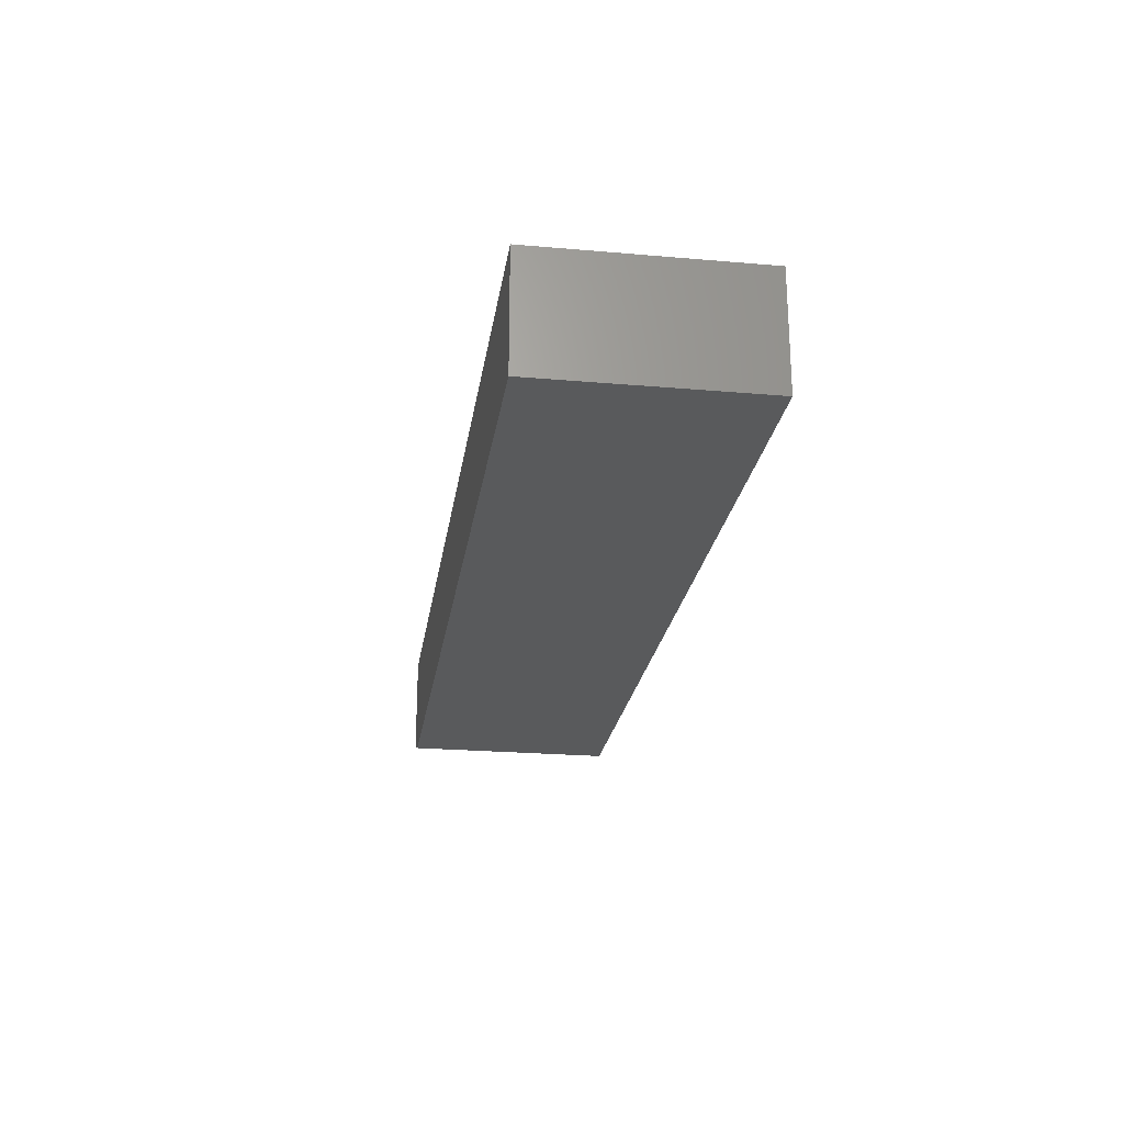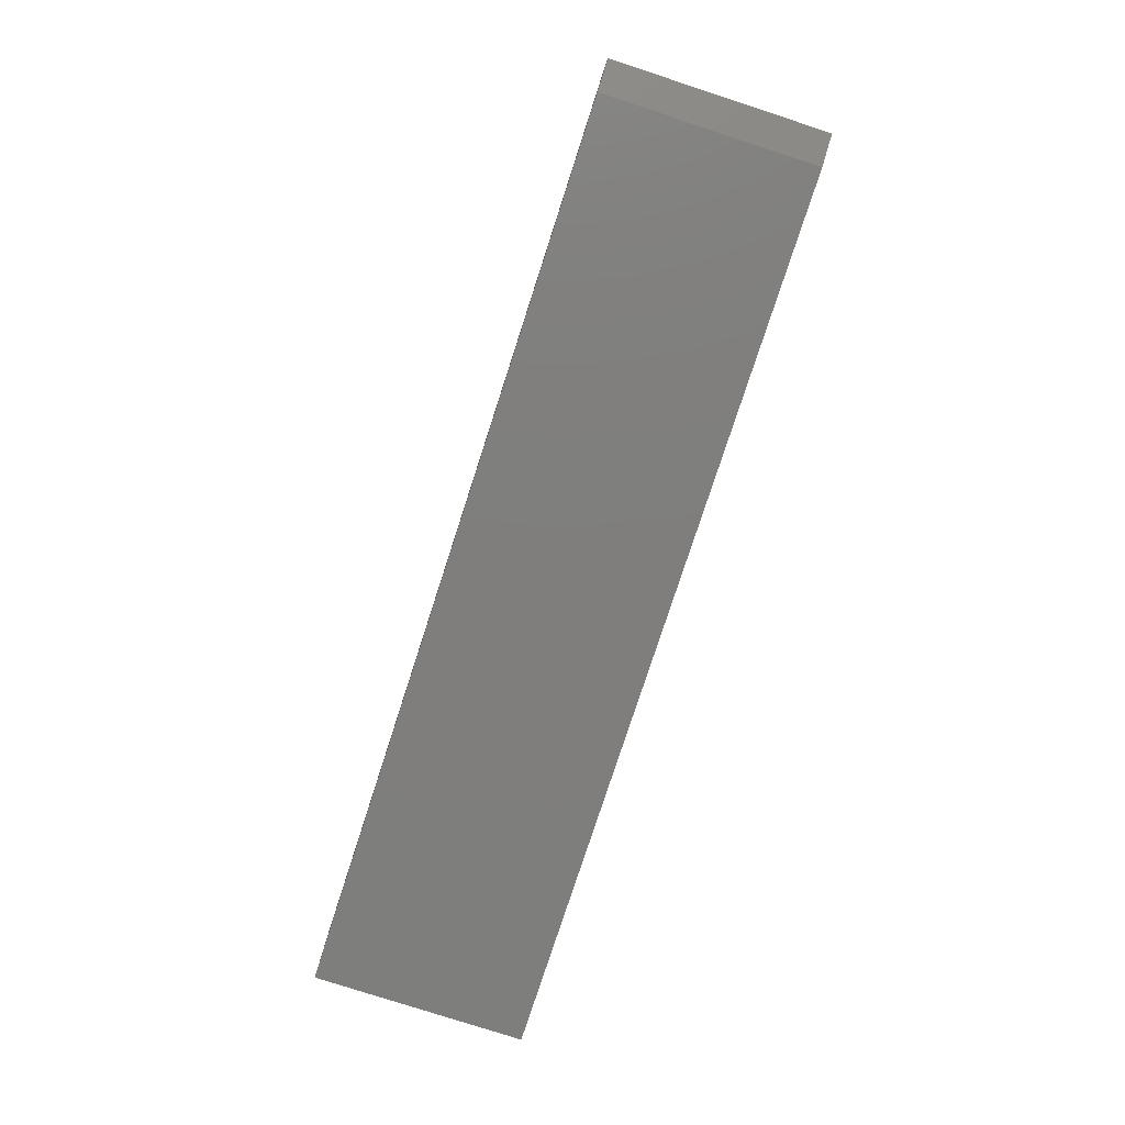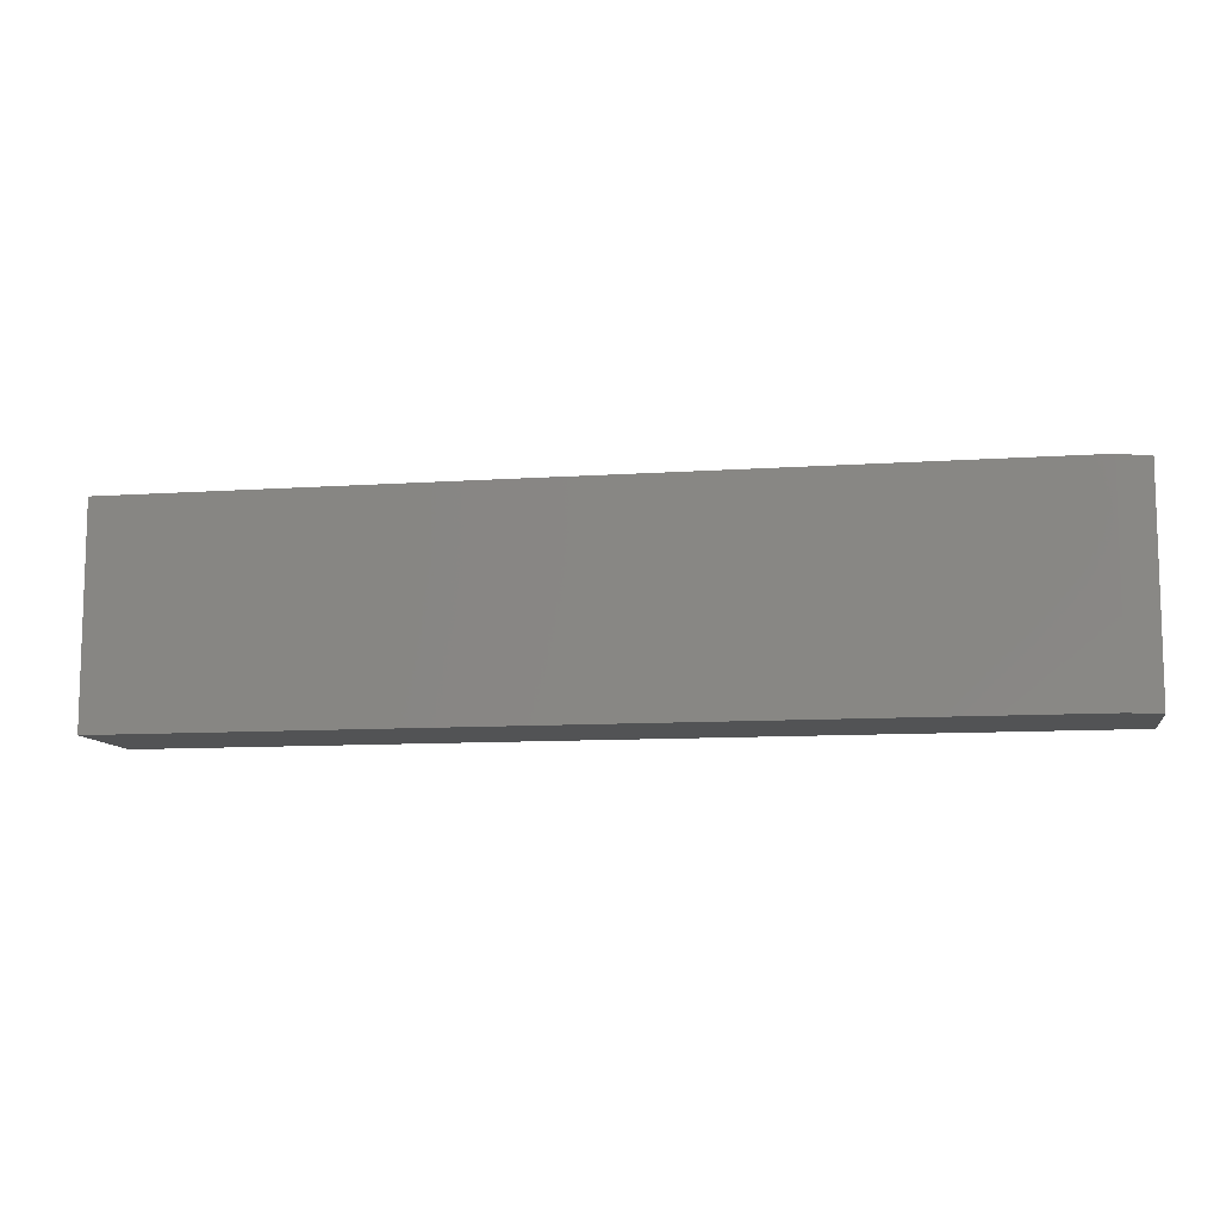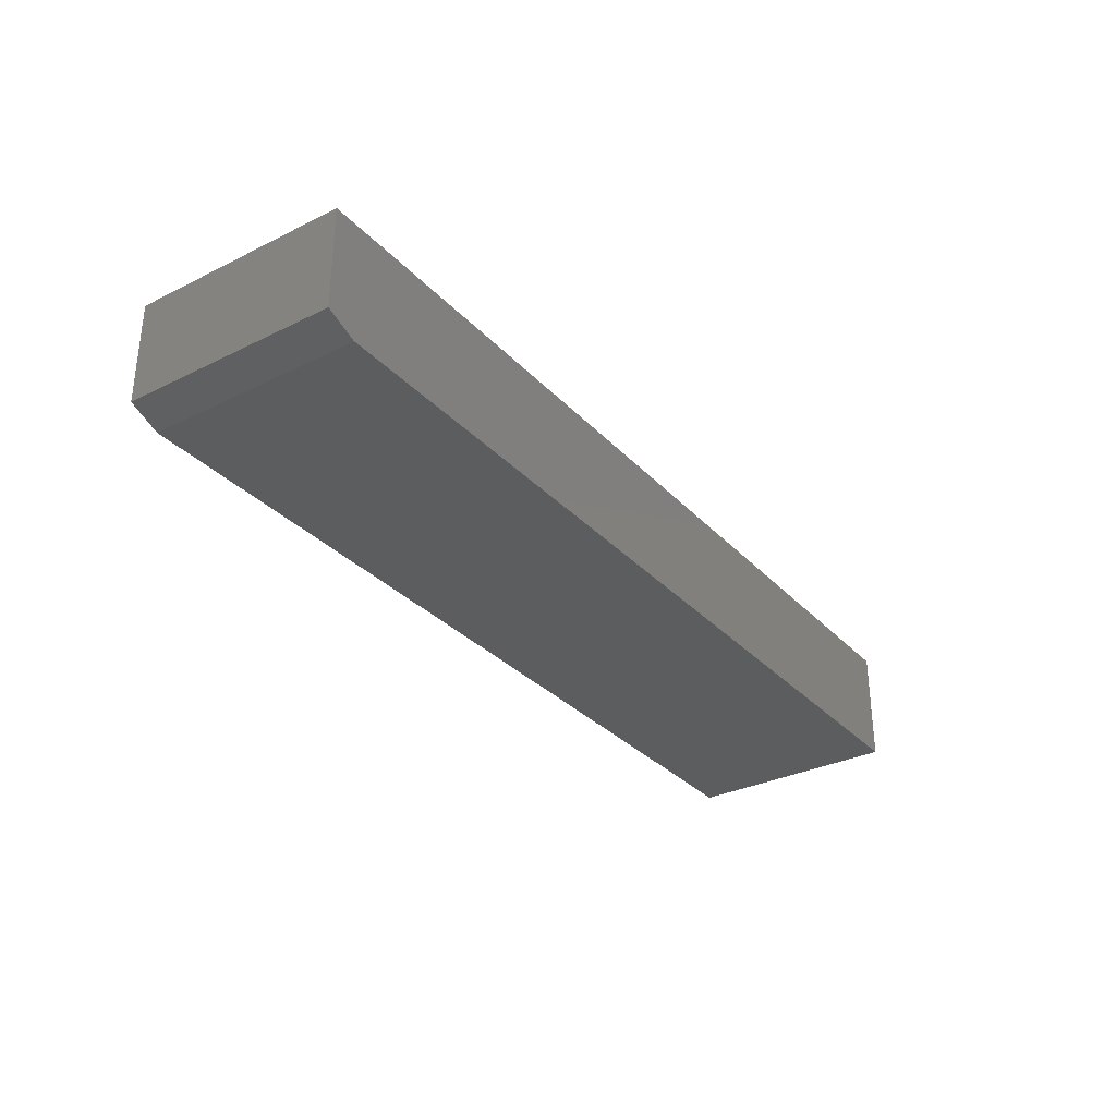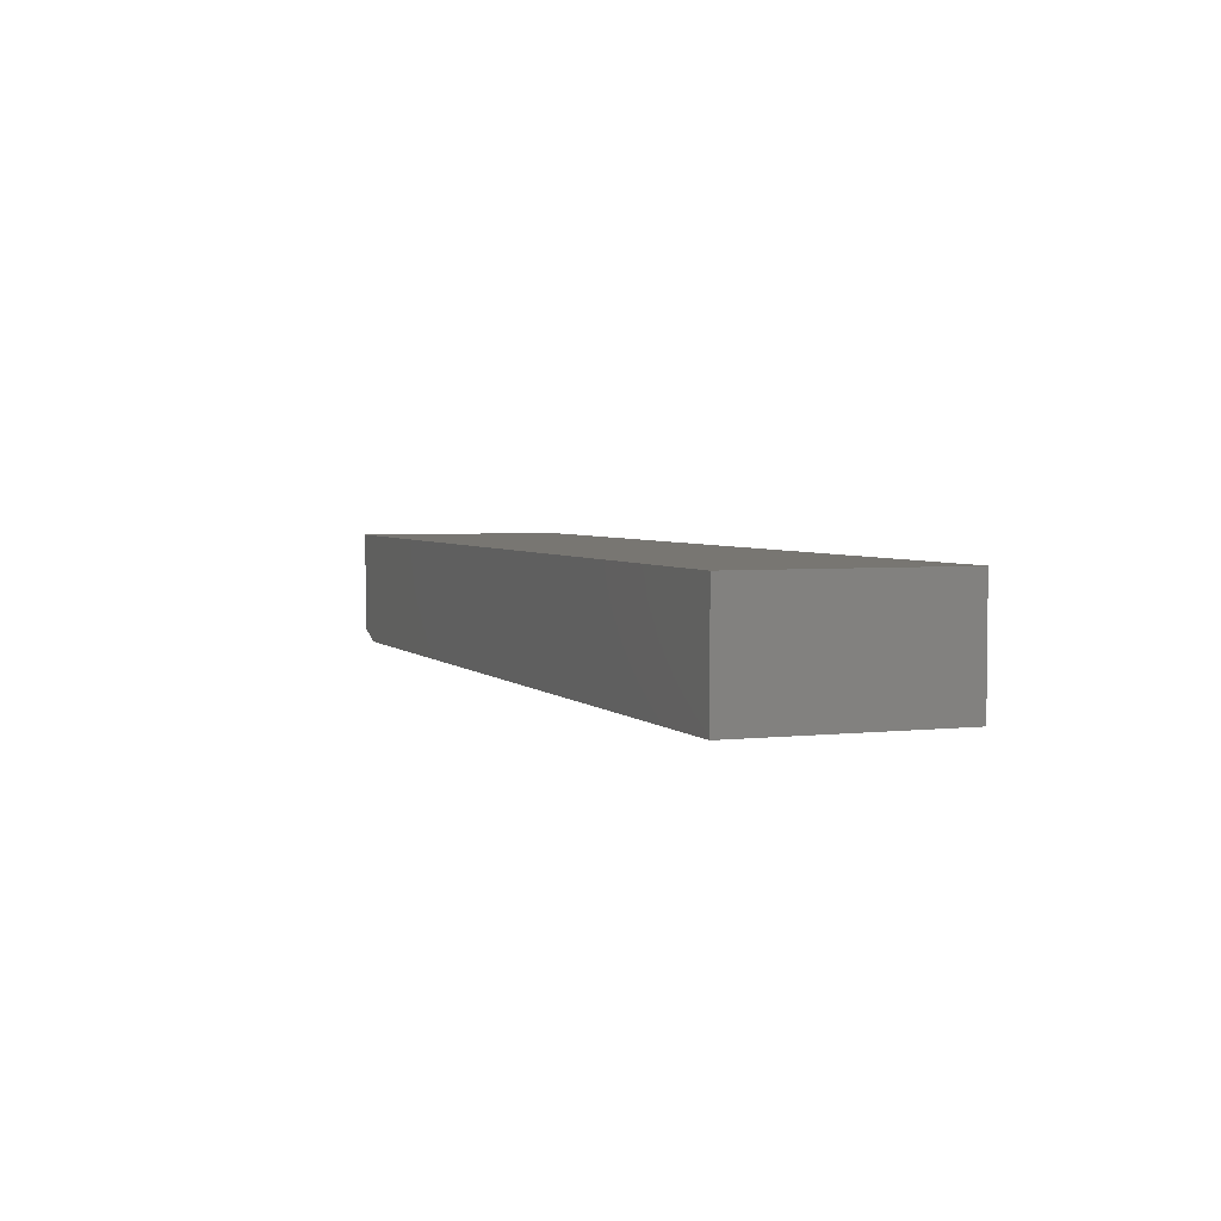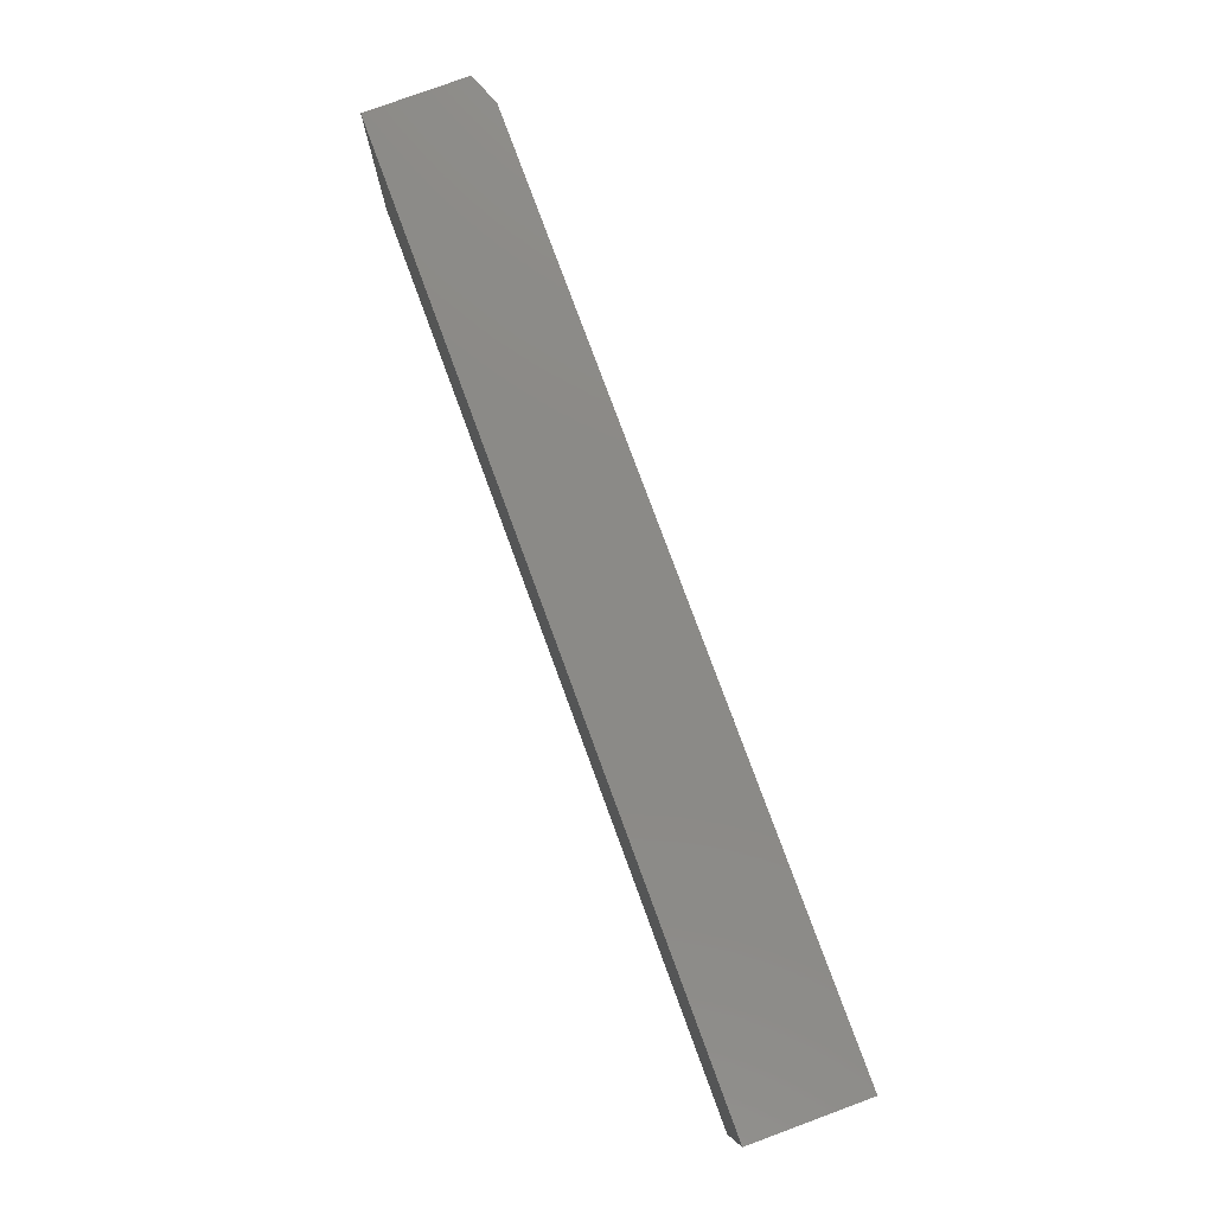
<metadata>
{"format":"stl","ext":"stl","renderer":"f3d","projection":"perspective","resolution":1024,"background":"white","views":[{"elev":-23.5,"azim":-98.3,"up":"+Y"},{"elev":-78.4,"azim":72.0,"up":"+Y"},{"elev":-10.1,"azim":9.9,"up":"+Z"},{"elev":-31.6,"azim":124.9,"up":"+Y"},{"elev":3.7,"azim":-111.1,"up":"+Y"},{"elev":78.6,"azim":-110.2,"up":"+Z"}]}
</metadata>
<code>
# stl→obj: 10 verts, 16 faces
v -0.3906 0 -0.2266
v 0.7109 6.115e-17 -0.2266
v -0.3906 1.466e-17 0.03758
v 0.7109 7.581e-17 0.03758
v 0.75 0.01562 0.03758
v 0.75 0.1406 0.03758
v -0.3906 0.1406 0.03758
v 0.75 0.1406 -0.2266
v 0.75 0.01562 -0.2266
v -0.3906 0.1406 -0.2266
f 1 2 3
f 3 2 4
f 5 6 4
f 4 6 7
f 4 7 3
f 8 6 9
f 9 6 5
f 9 2 8
f 8 2 1
f 8 1 10
f 5 4 9
f 9 4 2
f 10 7 8
f 8 7 6
f 7 10 3
f 3 10 1

</code>
